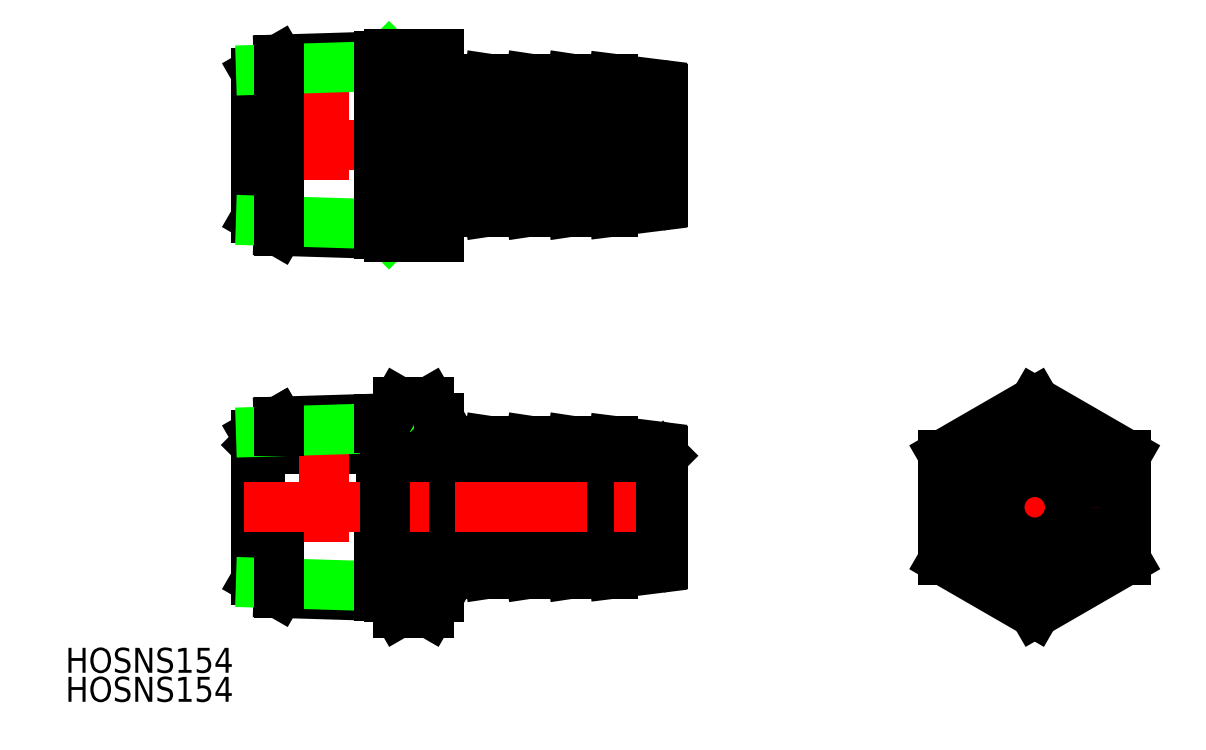
<metadata>
{"format":"dxf","ext":"dxf","renderer":"ezdxf+matplotlib","layout":"modelspace","background":"white","min_lineweight":24,"dpi":150}
</metadata>
<code>
0
SECTION
2
ENTITIES
0
LINE
8
0
10
143.3
20
86.33
30
0
11
139.5
21
86.33
31
0
0
LINE
8
0
10
144.9
20
81.63
30
0
11
150.4
21
81.63
31
0
0
LINE
8
0
10
150.4
20
81.63
30
0
11
154.8
21
80.97
31
0
0
ARC
8
0
10
154.9
20
81.46
30
0
40
0.5
50
261.5
51
0
0
LINE
8
0
10
155.4
20
81.46
30
0
11
155.4
21
81.63
31
0
0
LINE
8
0
10
155.4
20
81.63
30
0
11
159.8
21
80.97
31
0
0
ARC
8
0
10
159.9
20
81.46
30
0
40
0.5
50
261.5
51
3.257e-12
0
LINE
8
0
10
160.4
20
81.46
30
0
11
160.4
21
81.63
31
0
0
LINE
8
0
10
160.4
20
81.63
30
0
11
164.8
21
80.97
31
0
0
ARC
8
0
10
164.9
20
81.46
30
0
40
0.5
50
261.5
51
0
0
LINE
8
0
10
165.4
20
81.46
30
0
11
165.4
21
81.63
31
0
0
LINE
8
0
10
165.4
20
81.63
30
0
11
171
21
80.94
31
0
0
ARC
8
0
10
170.9
20
80.44
30
0
40
0.5
50
0
51
82.87
0
LINE
8
0
10
171.4
20
80.44
30
0
11
171.4
21
73.63
31
0
0
ARC
8
0
10
144.9
20
82.13
30
0
40
0.5
50
180
51
270
0
LINE
8
0
10
171.4
20
66.82
30
0
11
171.4
21
73.63
31
0
0
LINE
8
0
10
143.3
20
60.93
30
0
11
139.5
21
60.93
31
0
0
LINE
8
0
10
155.4
20
65.8
30
0
11
155.4
21
73.63
31
0
0
LINE
8
0
10
150.4
20
66.38
30
0
11
150.4
21
71.63
31
0
0
LINE
8
0
10
160.4
20
65.8
30
0
11
160.4
21
73.63
31
0
0
LINE
8
0
10
165.4
20
65.8
30
0
11
165.4
21
73.63
31
0
0
LINE
8
0
10
122.9
20
80.63
30
0
11
137.4
21
80.63
31
0
0
LINE
8
0
10
137.4
20
80.63
30
0
11
138
21
79.63
31
0
0
LINE
8
0
10
137.4
20
80.63
30
0
11
137.4
21
73.63
31
0
0
LINE
8
0
10
122.4
20
81.13
30
0
11
122.9
21
80.63
31
0
0
LINE
8
0
10
122.9
20
80.63
30
0
11
122.9
21
73.63
31
0
0
LINE
8
0
10
139.4
20
67.28
30
0
11
143.4
21
67.28
31
0
0
LINE
8
0
10
144.9
20
65.63
30
0
11
150.4
21
65.63
31
0
0
LINE
8
0
10
150.4
20
65.63
30
0
11
154.8
21
66.3
31
0
0
ARC
8
0
10
154.9
20
65.8
30
0
40
0.5
50
0
51
98.53
0
LINE
8
0
10
155.4
20
65.8
30
0
11
155.4
21
65.63
31
0
0
LINE
8
0
10
155.4
20
65.63
30
0
11
159.8
21
66.3
31
0
0
ARC
8
0
10
159.9
20
65.8
30
0
40
0.5
50
0
51
98.53
0
LINE
8
0
10
160.4
20
65.8
30
0
11
160.4
21
65.63
31
0
0
LINE
8
0
10
160.4
20
65.63
30
0
11
164.8
21
66.3
31
0
0
ARC
8
0
10
164.9
20
65.8
30
0
40
0.5
50
0
51
98.53
0
LINE
8
0
10
165.4
20
65.8
30
0
11
165.4
21
65.63
31
0
0
LINE
8
0
10
165.4
20
65.63
30
0
11
171
21
66.33
31
0
0
ARC
8
0
10
170.9
20
66.82
30
0
40
0.5
50
277.1
51
0
0
ARC
8
0
10
144.9
20
65.13
30
0
40
0.5
50
90
51
180
0
LINE
8
0
10
125.1
20
63.32
30
0
11
138.4
21
62.92
31
0
0
LINE
8
CENTER
10
130.5
20
85.37
30
0
11
130.5
21
61.9
31
0
0
LINE
8
0
10
122.4
20
82.38
30
0
11
122.4
21
64.88
31
0
0
LINE
8
0
10
122.4
20
82.38
30
0
11
125.1
21
83.92
31
0
0
LINE
8
0
10
122.4
20
64.88
30
0
11
125.1
21
63.32
31
0
0
LINE
8
0
10
125.1
20
83.92
30
0
11
125.1
21
83.94
31
0
0
LINE
8
0
10
123
20
64.55
30
0
11
137.2
21
64.11
31
0
0
LINE
8
0
10
138.4
20
62.92
30
0
11
137.2
21
64.11
31
0
0
LINE
8
0
10
125.1
20
63.32
30
0
11
125.1
21
73.63
31
0
0
LINE
8
0
10
137.2
20
62.95
30
0
11
137.2
21
73.63
31
0
0
LINE
8
0
10
125.1
20
83.94
30
0
11
138.4
21
84.35
31
0
0
LINE
8
0
10
123
20
82.72
30
0
11
137.2
21
83.15
31
0
0
LINE
8
0
10
138.4
20
84.35
30
0
11
137.2
21
83.15
31
0
0
LINE
8
0
10
137.2
20
83.15
30
0
11
137.2
21
84.31
31
0
0
LINE
8
0
10
125.1
20
83.94
30
0
11
125.1
21
82.78
31
0
0
LINE
8
0
10
144.4
20
84.38
30
0
11
144.4
21
82.13
31
0
0
LINE
8
0
10
144.4
20
84.38
30
0
11
143.3
21
86.33
31
0
0
LINE
8
0
10
144.4
20
62.88
30
0
11
144.4
21
73.63
31
0
0
ARC
8
0
10
123.4
20
73.63
30
0
40
21.02
50
342.4
51
0
0
ARC
8
0
10
138.8
20
64.11
30
0
40
5.623
50
342.9
51
34.38
0
LINE
8
0
10
144.4
20
62.88
30
0
11
143.3
21
60.93
31
0
0
LINE
8
0
10
138.4
20
84.38
30
0
11
138.4
21
84.35
31
0
0
LINE
8
0
10
138.4
20
84.38
30
0
11
139.5
21
86.33
31
0
0
LINE
8
0
10
138.4
20
62.88
30
0
11
138.4
21
73.63
31
0
0
ARC
8
0
10
159.4
20
73.63
30
0
40
21.02
50
180
51
197.6
0
ARC
8
0
10
144
20
64.11
30
0
40
5.623
50
145.6
51
197.1
0
LINE
8
0
10
138.4
20
62.88
30
0
11
139.5
21
60.93
31
0
0
LINE
8
CENTER
10
121
20
73.63
30
0
11
172.8
21
73.63
31
0
0
LINE
8
CENTER
10
216.1
20
87.73
30
0
11
216.1
21
59.53
31
0
0
LINE
8
CENTER
10
228.5
20
73.63
30
0
11
203.7
21
73.63
31
0
0
CIRCLE
8
0
10
216.1
20
73.63
30
0
40
10.75
0
LINE
8
0
10
171.4
20
110.4
30
0
11
171.4
21
117.2
31
0
0
LINE
8
0
10
155.4
20
109.4
30
0
11
155.4
21
117.2
31
0
0
LINE
8
0
10
150.4
20
109.2
30
0
11
150.4
21
117.2
31
0
0
LINE
8
0
10
160.4
20
109.4
30
0
11
160.4
21
117.2
31
0
0
LINE
8
0
10
165.4
20
109.4
30
0
11
165.4
21
117.2
31
0
0
LINE
8
0
10
144.9
20
109.2
30
0
11
150.4
21
109.2
31
0
0
LINE
8
0
10
150.4
20
109.2
30
0
11
154.8
21
109.9
31
0
0
ARC
8
0
10
154.9
20
109.4
30
0
40
0.5
50
0
51
98.53
0
LINE
8
0
10
155.4
20
109.4
30
0
11
155.4
21
109.2
31
0
0
LINE
8
0
10
155.4
20
109.2
30
0
11
159.8
21
109.9
31
0
0
ARC
8
0
10
159.9
20
109.4
30
0
40
0.5
50
0
51
98.53
0
LINE
8
0
10
160.4
20
109.4
30
0
11
160.4
21
109.2
31
0
0
LINE
8
0
10
160.4
20
109.2
30
0
11
164.8
21
109.9
31
0
0
ARC
8
0
10
164.9
20
109.4
30
0
40
0.5
50
0
51
98.53
0
LINE
8
0
10
165.4
20
109.4
30
0
11
165.4
21
109.2
31
0
0
LINE
8
0
10
165.4
20
109.2
30
0
11
171
21
109.9
31
0
0
ARC
8
0
10
170.9
20
110.4
30
0
40
0.5
50
277.1
51
0
0
ARC
8
0
10
144.9
20
108.7
30
0
40
0.5
50
90
51
180
0
LINE
8
0
10
125.1
20
106.9
30
0
11
138.4
21
106.5
31
0
0
LINE
8
CENTER
10
130.5
20
129
30
0
11
130.5
21
105.5
31
0
0
LINE
8
0
10
122.4
20
117.2
30
0
11
122.4
21
108.5
31
0
0
LINE
8
0
10
122.4
20
108.5
30
0
11
125.1
21
106.9
31
0
0
LINE
8
0
10
123
20
108.1
30
0
11
137.2
21
107.7
31
0
0
LINE
8
0
10
138.4
20
106.5
30
0
11
137.2
21
107.7
31
0
0
LINE
8
0
10
125.1
20
106.9
30
0
11
125.1
21
117.2
31
0
0
LINE
8
0
10
137.2
20
106.5
30
0
11
137.2
21
117.2
31
0
0
LINE
8
0
10
144.4
20
106.2
30
0
11
144.4
21
117.2
31
0
0
LINE
8
0
10
138.4
20
106.2
30
0
11
138.4
21
117.2
31
0
0
LINE
8
CENTER
10
121
20
117.2
30
0
11
172.8
21
117.2
31
0
0
LINE
8
0
10
138.4
20
106.2
30
0
11
144.4
21
106.2
31
0
0
ARC
8
0
10
130.4
20
111.7
30
0
40
13.99
50
336.8
51
23.16
0
ARC
8
0
10
152.4
20
111.7
30
0
40
13.99
50
156.8
51
203.2
0
LINE
8
0
10
171.4
20
124
30
0
11
171.4
21
117.2
31
0
0
LINE
8
0
10
155.4
20
125.2
30
0
11
155.4
21
117.2
31
0
0
LINE
8
0
10
150.4
20
125.2
30
0
11
150.4
21
117.2
31
0
0
LINE
8
0
10
160.4
20
125.2
30
0
11
160.4
21
117.2
31
0
0
LINE
8
0
10
165.4
20
125.2
30
0
11
165.4
21
117.2
31
0
0
LINE
8
0
10
144.9
20
125.2
30
0
11
150.4
21
125.2
31
0
0
LINE
8
0
10
150.4
20
125.2
30
0
11
154.8
21
124.6
31
0
0
ARC
8
0
10
154.9
20
125.1
30
0
40
0.5
50
261.5
51
0
0
LINE
8
0
10
155.4
20
125.1
30
0
11
155.4
21
125.2
31
0
0
LINE
8
0
10
155.4
20
125.2
30
0
11
159.8
21
124.6
31
0
0
ARC
8
0
10
159.9
20
125.1
30
0
40
0.5
50
261.5
51
0
0
LINE
8
0
10
160.4
20
125.1
30
0
11
160.4
21
125.2
31
0
0
LINE
8
0
10
160.4
20
125.2
30
0
11
164.8
21
124.6
31
0
0
ARC
8
0
10
164.9
20
125.1
30
0
40
0.5
50
261.5
51
0
0
LINE
8
0
10
165.4
20
125.1
30
0
11
165.4
21
125.2
31
0
0
LINE
8
0
10
165.4
20
125.2
30
0
11
171
21
124.5
31
0
0
ARC
8
0
10
170.9
20
124
30
0
40
0.5
50
0
51
82.87
0
ARC
8
0
10
144.9
20
125.7
30
0
40
0.5
50
180
51
270
0
LINE
8
0
10
125.1
20
127.5
30
0
11
138.4
21
127.9
31
0
0
LINE
8
0
10
122.4
20
117.2
30
0
11
122.4
21
126
31
0
0
LINE
8
0
10
122.4
20
126
30
0
11
125.1
21
127.5
31
0
0
LINE
8
0
10
123
20
126.3
30
0
11
137.2
21
126.7
31
0
0
LINE
8
0
10
138.4
20
127.9
30
0
11
137.2
21
126.7
31
0
0
LINE
8
0
10
125.1
20
127.5
30
0
11
125.1
21
117.2
31
0
0
LINE
8
0
10
137.2
20
127.9
30
0
11
137.2
21
117.2
31
0
0
LINE
8
0
10
144.4
20
128.2
30
0
11
144.4
21
117.2
31
0
0
LINE
8
0
10
138.4
20
128.2
30
0
11
138.4
21
117.2
31
0
0
LINE
8
0
10
138.4
20
128.2
30
0
11
144.4
21
128.2
31
0
0
ARC
8
0
10
130.4
20
122.7
30
0
40
13.99
50
336.8
51
23.16
0
ARC
8
0
10
152.4
20
122.7
30
0
40
13.99
50
156.8
51
203.2
0
LINE
8
0
10
139.5
20
117.2
30
0
11
143.3
21
117.2
31
0
0
CIRCLE
8
0
10
216.1
20
73.63
30
0
40
6
0
CIRCLE
8
0
10
216.1
20
73.63
30
0
40
5.305
0
CIRCLE
8
0
10
216.1
20
73.63
30
0
40
4.809
0
CIRCLE
8
0
10
216.1
20
73.63
30
0
40
4.35
0
CIRCLE
8
0
10
216.1
20
73.63
30
0
40
4.25
0
LINE
8
0
10
171.2
20
79.63
30
0
11
138
21
79.63
31
0
0
LINE
8
0
10
138
20
79.63
30
0
11
138
21
73.63
31
0
0
LINE
8
0
10
171.2
20
79.63
30
0
11
171.4
21
79.83
31
0
0
LINE
8
0
10
171.2
20
79.63
30
0
11
171.2
21
73.63
31
0
0
TEXT
8
0
10
99.44
20
53.71
30
0
40
3
1
HOSNS154
0
TEXT
8
0
10
99.44
20
50.21
30
0
40
3
1
HOSNS154
0
LINE
8
0
10
227.1
20
67.28
30
0
11
227.1
21
79.98
31
0
0
LINE
8
0
10
227.1
20
79.98
30
0
11
216.1
21
86.33
31
0
0
LINE
8
0
10
216.1
20
86.33
30
0
11
205.1
21
79.98
31
0
0
LINE
8
0
10
205.1
20
79.98
30
0
11
205.1
21
67.28
31
0
0
LINE
8
0
10
205.1
20
67.28
30
0
11
216.1
21
60.93
31
0
0
LINE
8
0
10
216.1
20
60.93
30
0
11
227.1
21
67.28
31
0
0
ENDSEC
0
EOF

</code>
